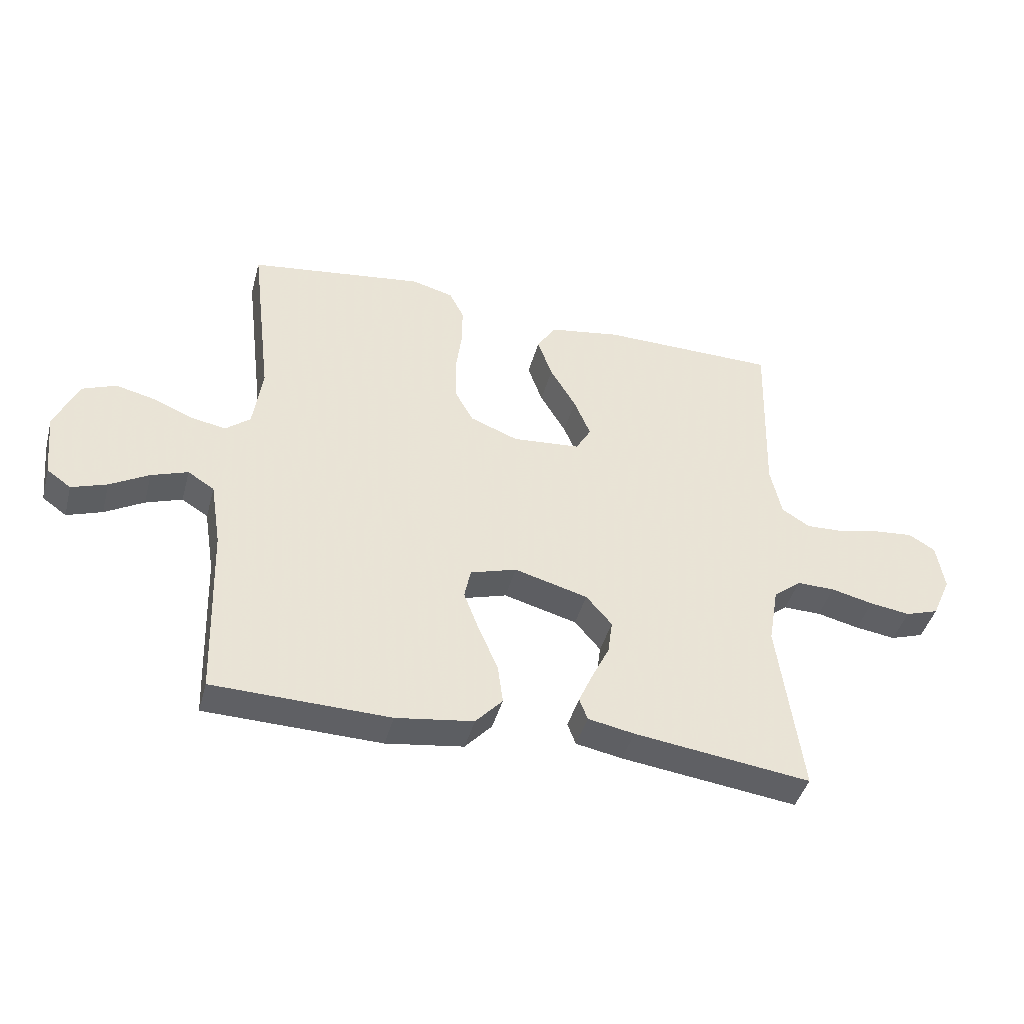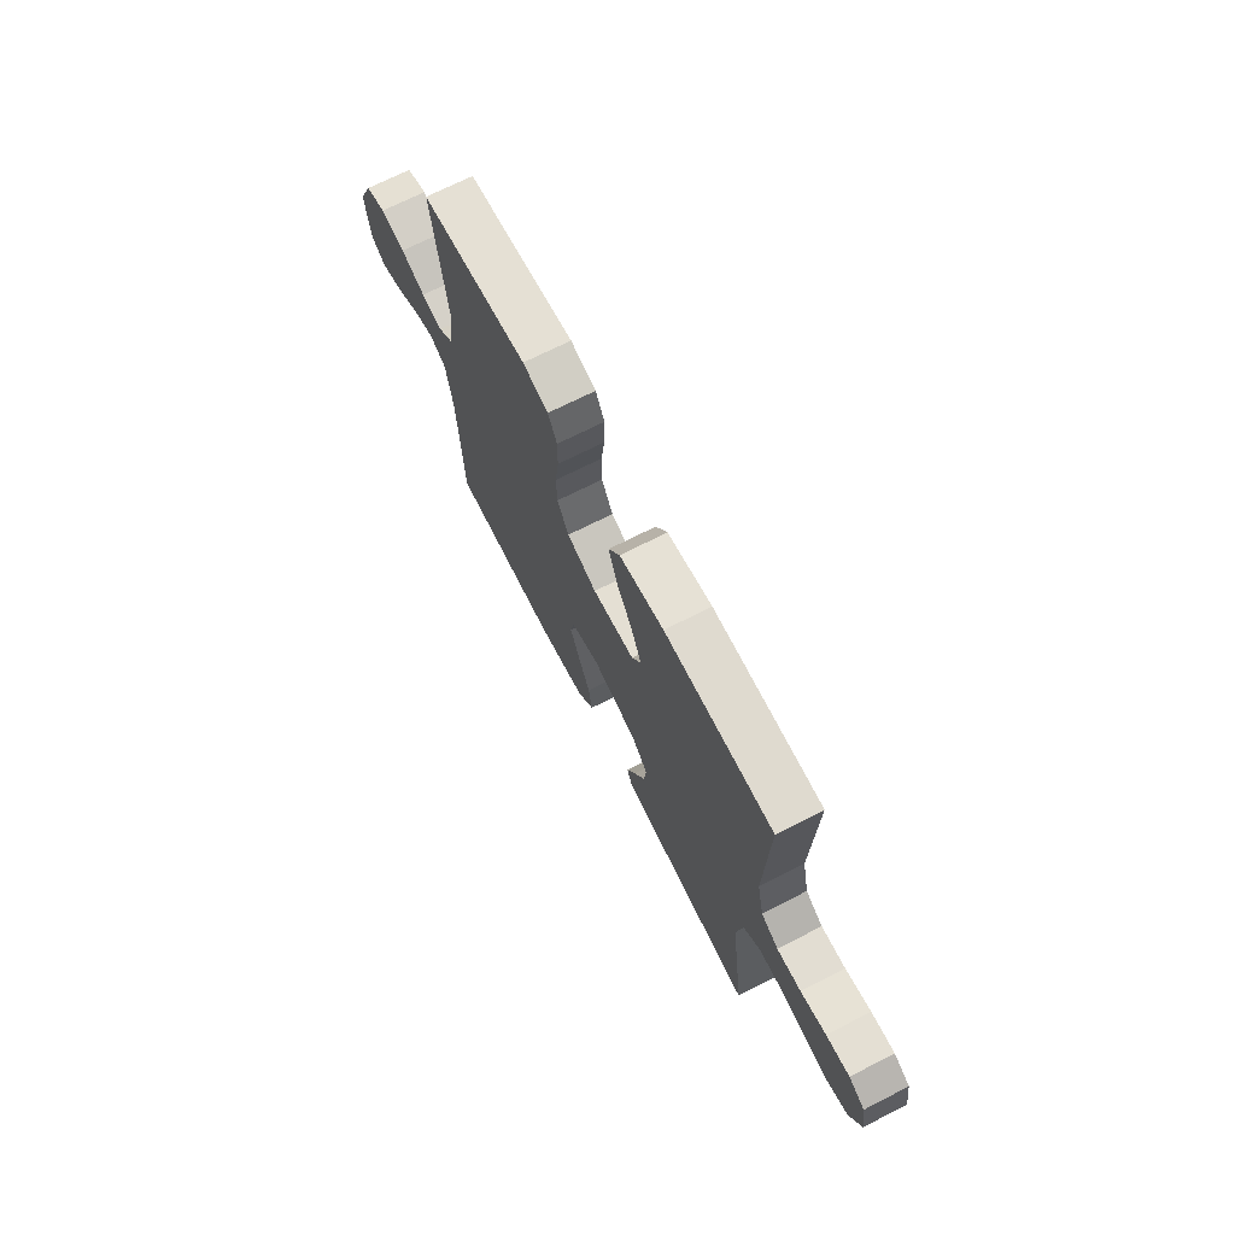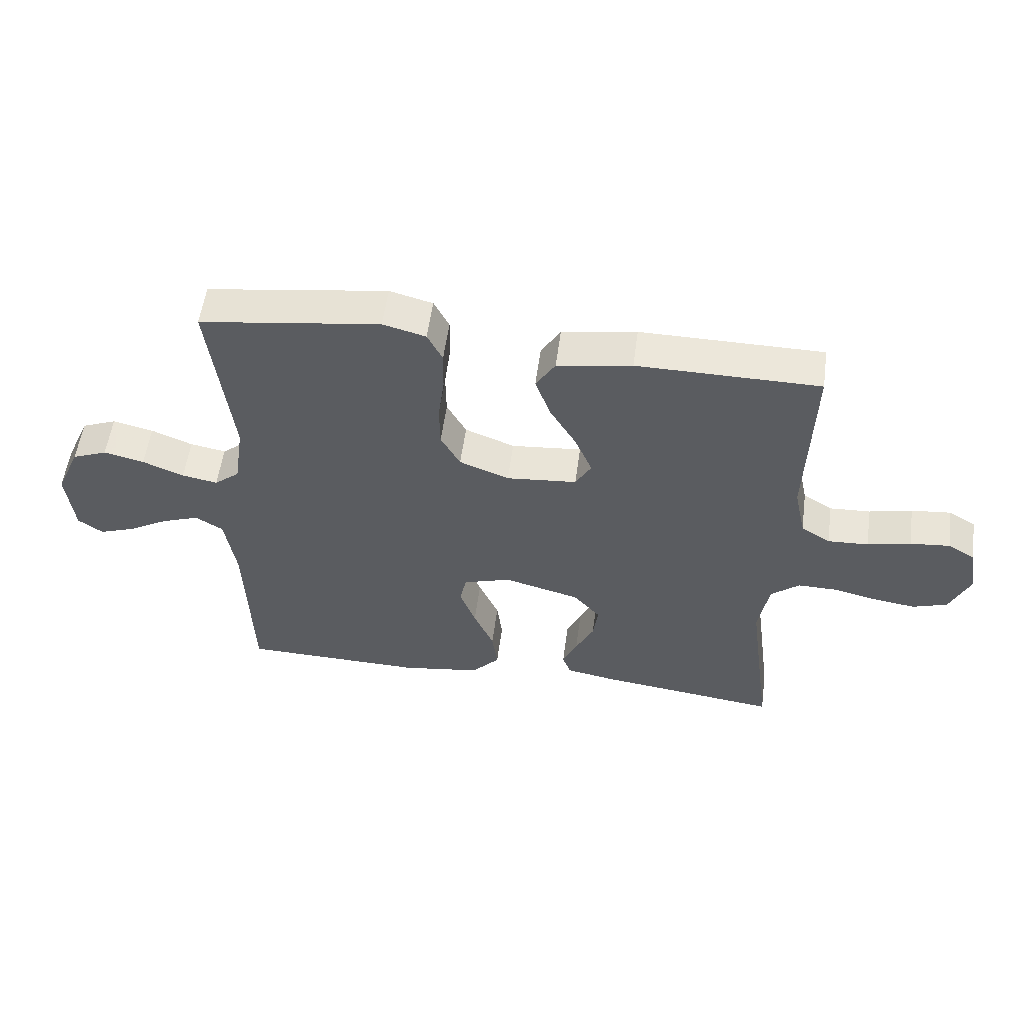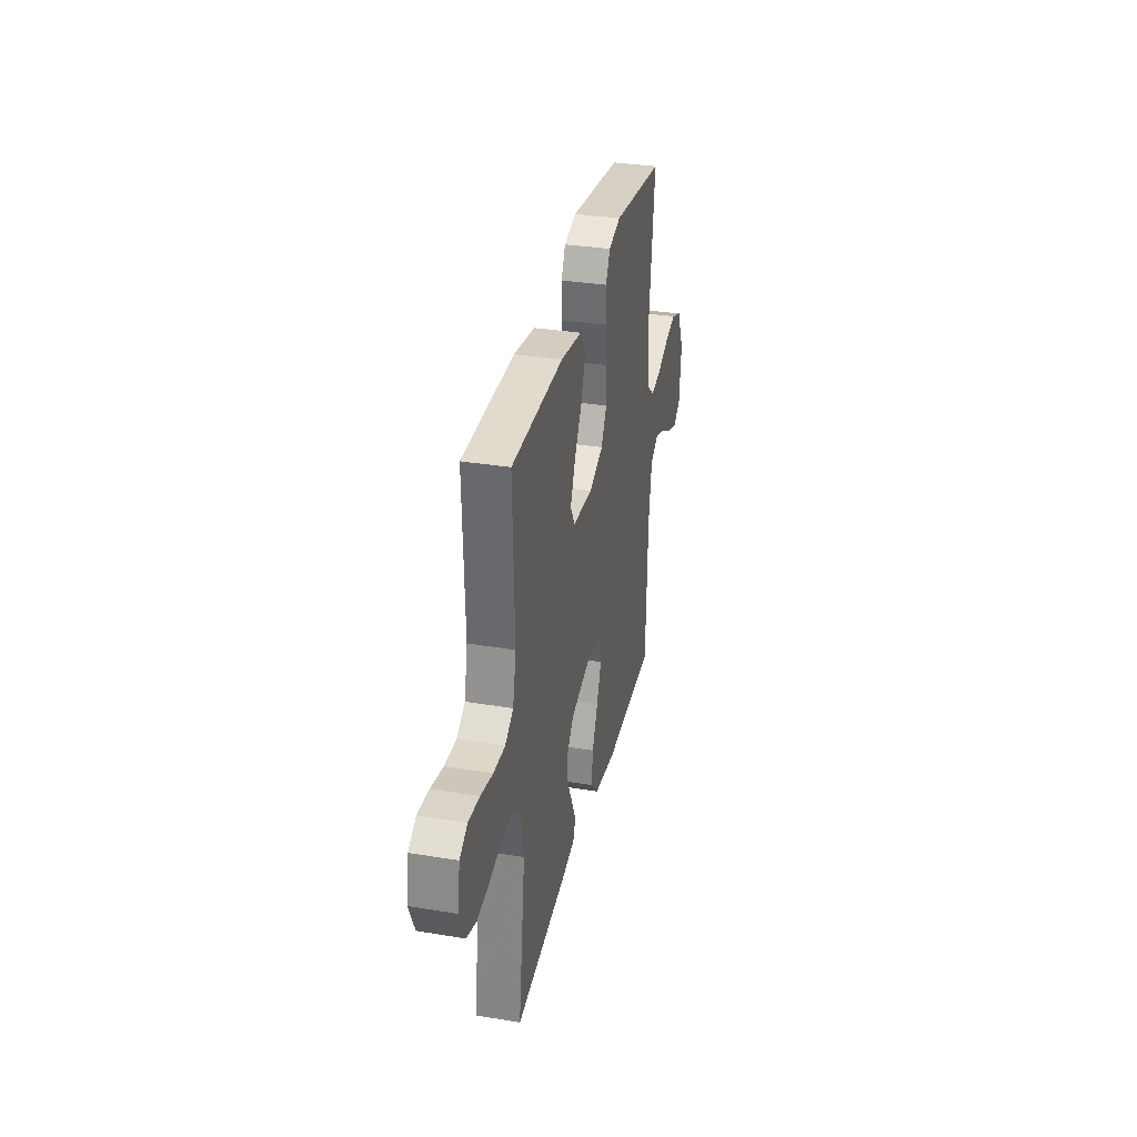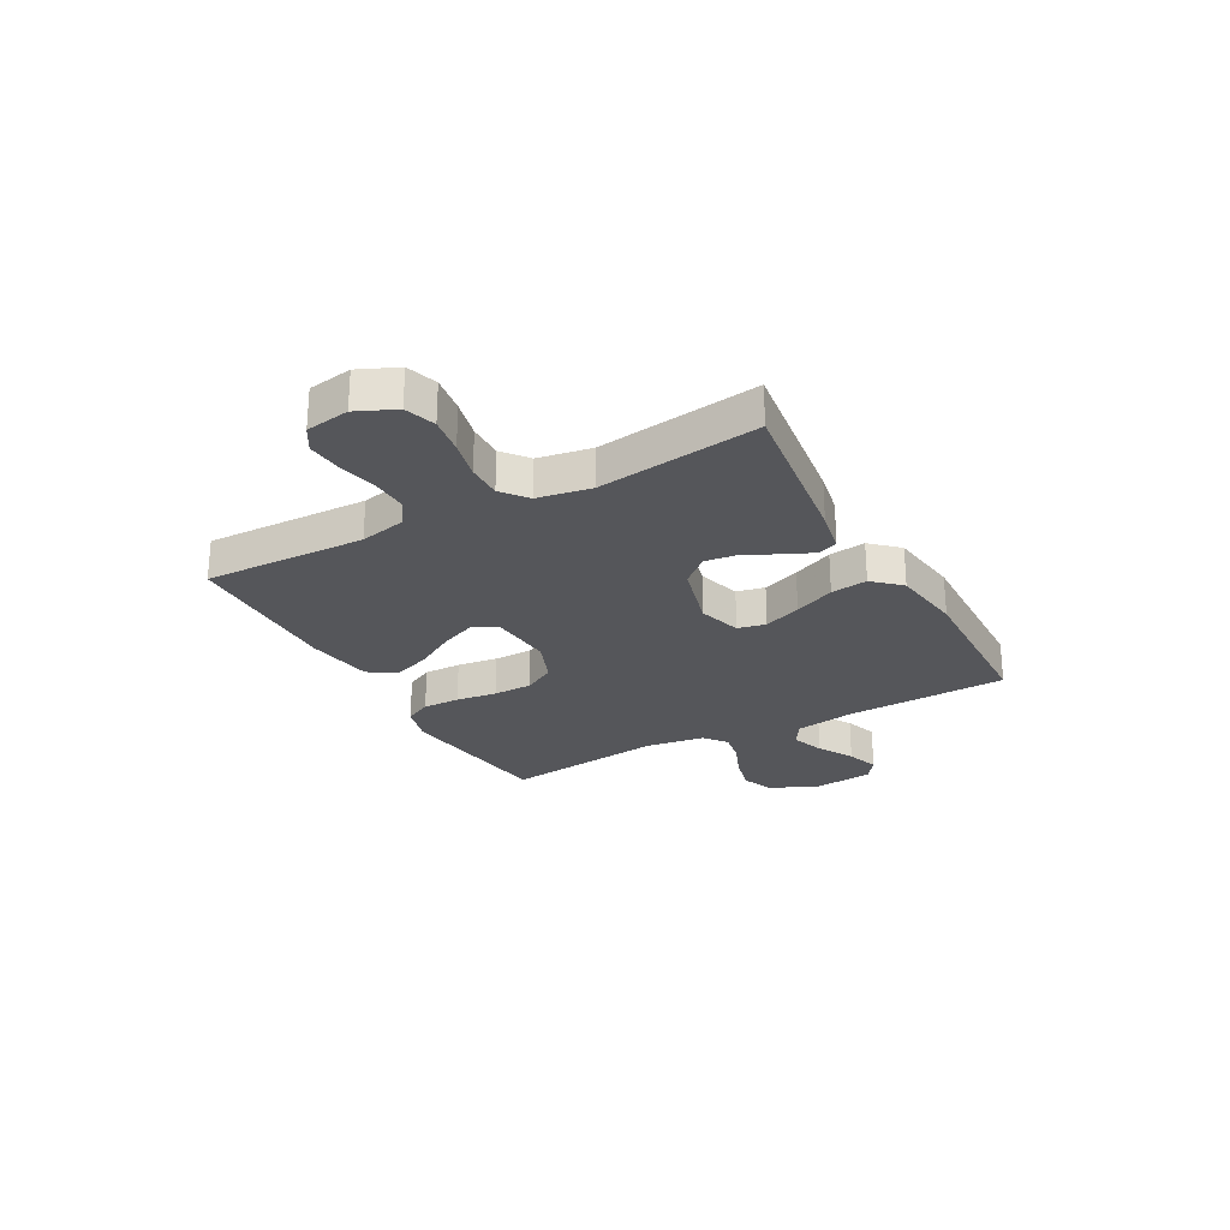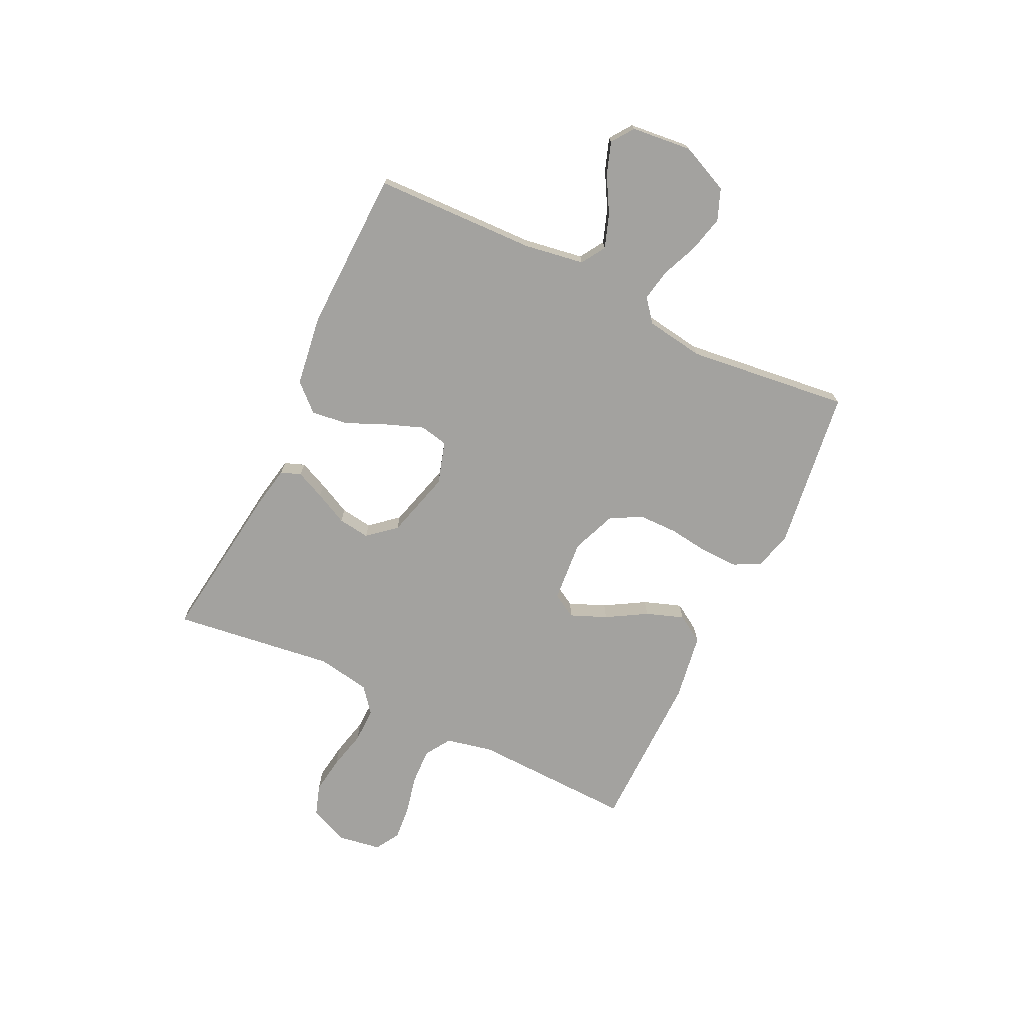
<metadata>
{"format":"obj","ext":"obj","renderer":"f3d","projection":"perspective","resolution":1024,"background":"white","views":[{"elev":-42.9,"azim":-14.9,"up":"+Z"},{"elev":70.2,"azim":63.0,"up":"+Z"},{"elev":54.8,"azim":7.6,"up":"+Z"},{"elev":33.3,"azim":102.7,"up":"+Z"},{"elev":-26.1,"azim":118.7,"up":"+Y"},{"elev":-72.5,"azim":-115.8,"up":"+Y"}]}
</metadata>
<code>
v -0.5 0.07 0.5
v -0.2 0.07 0.541
v -0.129 0.07 0.522
v -0.104 0.07 0.473
v -0.105 0.07 0.404
v -0.115 0.07 0.328
v -0.114 0.07 0.256
v -0.082 0.07 0.198
v 0 0.07 0.166
v 0.116 0.07 0.176
v 0.142 0.07 0.221
v 0.114 0.07 0.288
v 0.07 0.07 0.362
v 0.045 0.07 0.432
v 0.077 0.07 0.483
v 0.2 0.07 0.503
v 0.5 0.07 0.5
v 0.491 0.07 0.2
v 0.51 0.07 0.113
v 0.558 0.07 0.083
v 0.625 0.07 0.086
v 0.696 0.07 0.102
v 0.761 0.07 0.108
v 0.806 0.07 0.081
v 0.819 0.07 0
v 0.787 0.07 -0.072
v 0.73 0.07 -0.091
v 0.661 0.07 -0.081
v 0.589 0.07 -0.064
v 0.524 0.07 -0.063
v 0.477 0.07 -0.101
v 0.46 0.07 -0.2
v 0.5 0.07 -0.5
v 0.2 0.07 -0.461
v 0.121 0.07 -0.446
v 0.107 0.07 -0.409
v 0.131 0.07 -0.355
v 0.161 0.07 -0.294
v 0.169 0.07 -0.235
v 0.125 0.07 -0.184
v 0 0.07 -0.15
v -0.079 0.07 -0.174
v -0.09 0.07 -0.226
v -0.064 0.07 -0.295
v -0.031 0.07 -0.37
v -0.022 0.07 -0.438
v -0.068 0.07 -0.488
v -0.2 0.07 -0.507
v -0.5 0.07 -0.5
v -0.51 0.07 -0.2
v -0.528 0.07 -0.088
v -0.573 0.07 -0.06
v -0.635 0.07 -0.082
v -0.701 0.07 -0.12
v -0.761 0.07 -0.141
v -0.802 0.07 -0.112
v -0.814 0.07 0
v -0.774 0.07 0.09
v -0.716 0.07 0.113
v -0.649 0.07 0.097
v -0.581 0.07 0.069
v -0.522 0.07 0.058
v -0.48 0.07 0.092
v -0.464 0.07 0.2
v -0.5 0 0.5
v -0.2 0 0.541
v -0.129 0 0.522
v -0.104 0 0.473
v -0.105 0 0.404
v -0.115 0 0.328
v -0.114 0 0.256
v -0.082 0 0.198
v 0 0 0.166
v 0.116 0 0.176
v 0.142 0 0.221
v 0.114 0 0.288
v 0.07 0 0.362
v 0.045 0 0.432
v 0.077 0 0.483
v 0.2 0 0.503
v 0.5 0 0.5
v 0.491 0 0.2
v 0.51 0 0.113
v 0.558 0 0.083
v 0.625 0 0.086
v 0.696 0 0.102
v 0.761 0 0.108
v 0.806 0 0.081
v 0.819 0 0
v 0.787 0 -0.072
v 0.73 0 -0.091
v 0.661 0 -0.081
v 0.589 0 -0.064
v 0.524 0 -0.063
v 0.477 0 -0.101
v 0.46 0 -0.2
v 0.5 0 -0.5
v 0.2 0 -0.461
v 0.121 0 -0.446
v 0.107 0 -0.409
v 0.131 0 -0.355
v 0.161 0 -0.294
v 0.169 0 -0.235
v 0.125 0 -0.184
v 0 0 -0.15
v -0.079 0 -0.174
v -0.09 0 -0.226
v -0.064 0 -0.295
v -0.031 0 -0.37
v -0.022 0 -0.438
v -0.068 0 -0.488
v -0.2 0 -0.507
v -0.5 0 -0.5
v -0.51 0 -0.2
v -0.528 0 -0.088
v -0.573 0 -0.06
v -0.635 0 -0.082
v -0.701 0 -0.12
v -0.761 0 -0.141
v -0.802 0 -0.112
v -0.814 0 0
v -0.774 0 0.09
v -0.716 0 0.113
v -0.649 0 0.097
v -0.581 0 0.069
v -0.522 0 0.058
v -0.48 0 0.092
v -0.464 0 0.2
f 58 59 60 61
f 58 61 62
f 57 58 62
f 56 57 62
f 53 54 55 56
f 52 53 56 62
f 51 52 62 63
f 47 48 49 50
f 47 50 51 63
f 44 45 46 47
f 43 44 47 63
f 35 36 37 38
f 33 34 35 38
f 32 33 38 39
f 31 32 39 40
f 26 27 28 29
f 24 25 26 29
f 24 29 30
f 21 22 23 24
f 20 21 24 30
f 19 20 30 31
f 15 16 17 18
f 12 13 14 15
f 11 12 15 18
f 10 11 18 19
f 3 4 5 6
f 3 6 7
f 64 1 2 3
f 64 3 7
f 42 43 63 64
f 41 42 64 7
f 40 41 7 8
f 31 40 8 9
f 9 10 19 31
f 125 124 123 122
f 126 125 122
f 126 122 121
f 126 121 120
f 120 119 118 117
f 126 120 117 116
f 127 126 116 115
f 114 113 112 111
f 127 115 114 111
f 111 110 109 108
f 127 111 108 107
f 102 101 100 99
f 102 99 98 97
f 103 102 97 96
f 104 103 96 95
f 93 92 91 90
f 93 90 89 88
f 94 93 88
f 88 87 86 85
f 94 88 85 84
f 95 94 84 83
f 82 81 80 79
f 79 78 77 76
f 82 79 76 75
f 83 82 75 74
f 70 69 68 67
f 71 70 67
f 67 66 65 128
f 71 67 128
f 128 127 107 106
f 71 128 106 105
f 72 71 105 104
f 73 72 104 95
f 95 83 74 73
f 1 65 66 2
f 2 66 67 3
f 3 67 68 4
f 4 68 69 5
f 5 69 70 6
f 6 70 71 7
f 7 71 72 8
f 8 72 73 9
f 9 73 74 10
f 10 74 75 11
f 11 75 76 12
f 12 76 77 13
f 13 77 78 14
f 14 78 79 15
f 15 79 80 16
f 16 80 81 17
f 17 81 82 18
f 18 82 83 19
f 19 83 84 20
f 20 84 85 21
f 21 85 86 22
f 22 86 87 23
f 23 87 88 24
f 24 88 89 25
f 25 89 90 26
f 26 90 91 27
f 27 91 92 28
f 28 92 93 29
f 29 93 94 30
f 30 94 95 31
f 31 95 96 32
f 32 96 97 33
f 33 97 98 34
f 34 98 99 35
f 35 99 100 36
f 36 100 101 37
f 37 101 102 38
f 38 102 103 39
f 39 103 104 40
f 40 104 105 41
f 41 105 106 42
f 42 106 107 43
f 43 107 108 44
f 44 108 109 45
f 45 109 110 46
f 46 110 111 47
f 47 111 112 48
f 48 112 113 49
f 49 113 114 50
f 50 114 115 51
f 51 115 116 52
f 52 116 117 53
f 53 117 118 54
f 54 118 119 55
f 55 119 120 56
f 56 120 121 57
f 57 121 122 58
f 58 122 123 59
f 59 123 124 60
f 60 124 125 61
f 61 125 126 62
f 62 126 127 63
f 63 127 128 64
f 64 128 65 1

</code>
